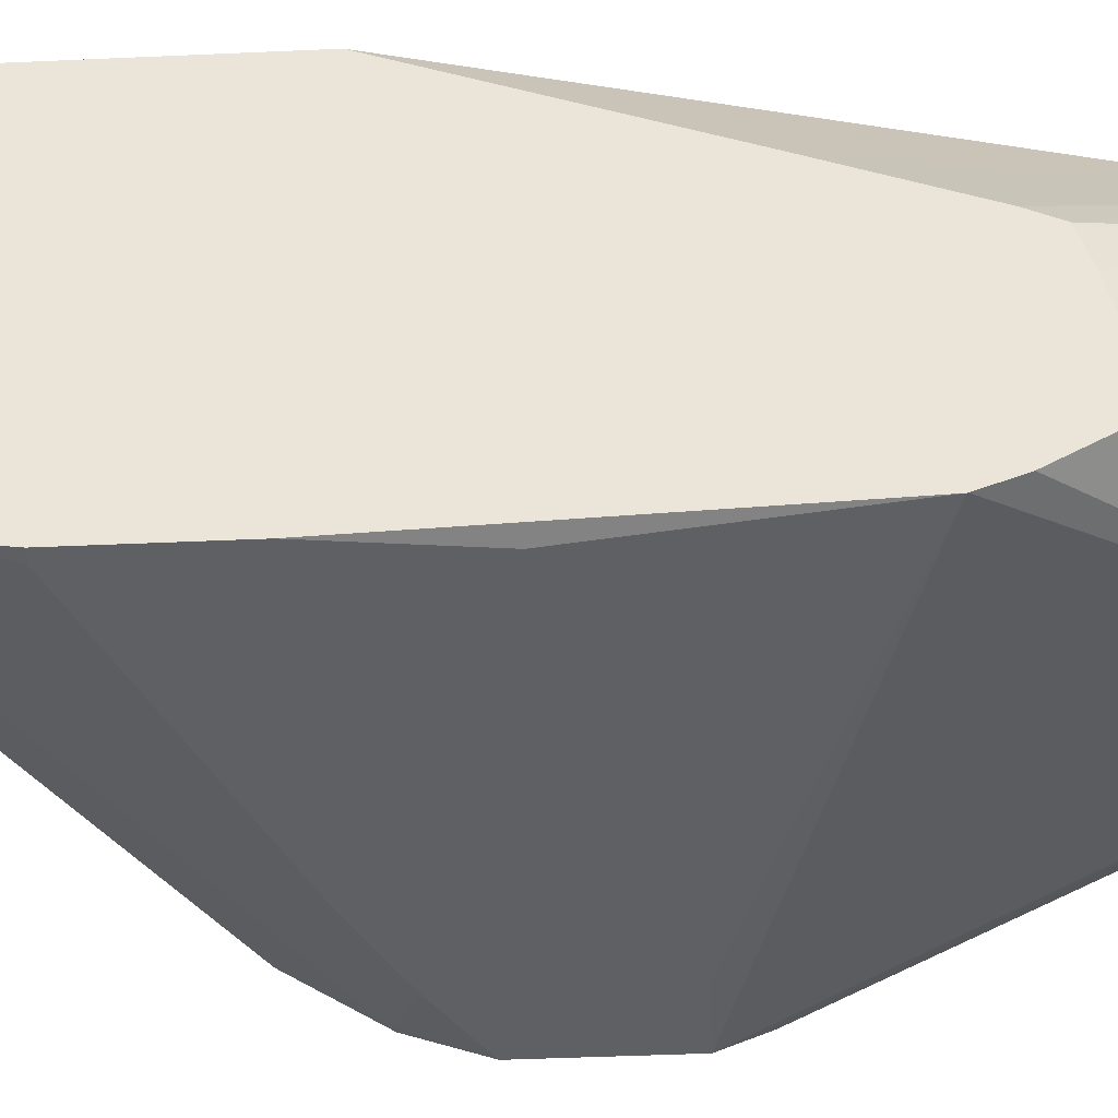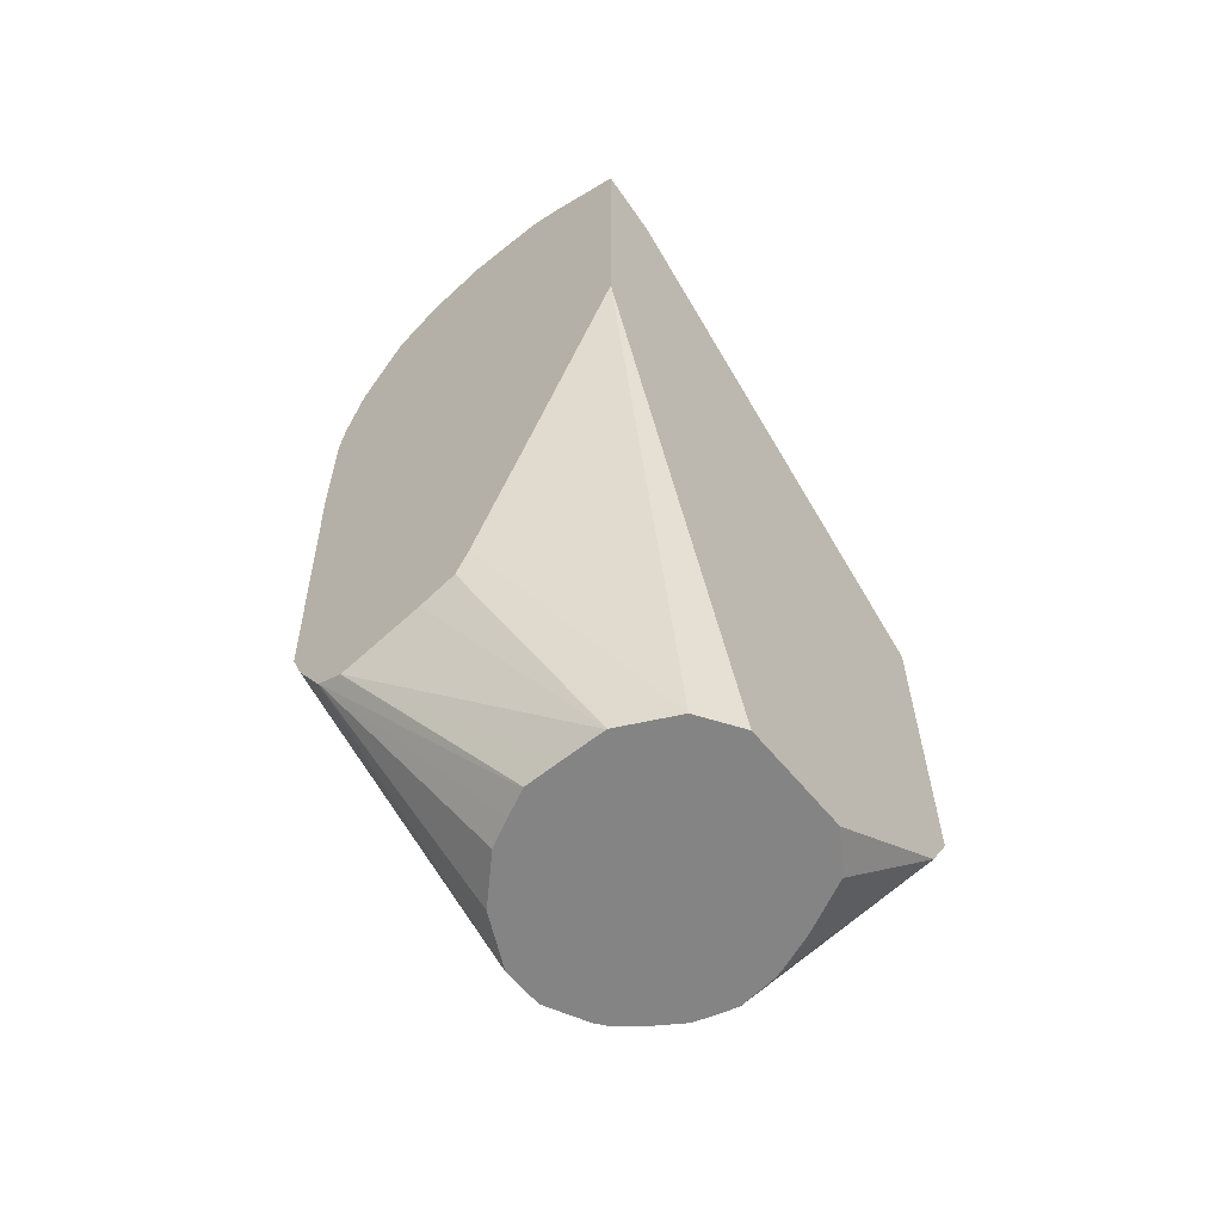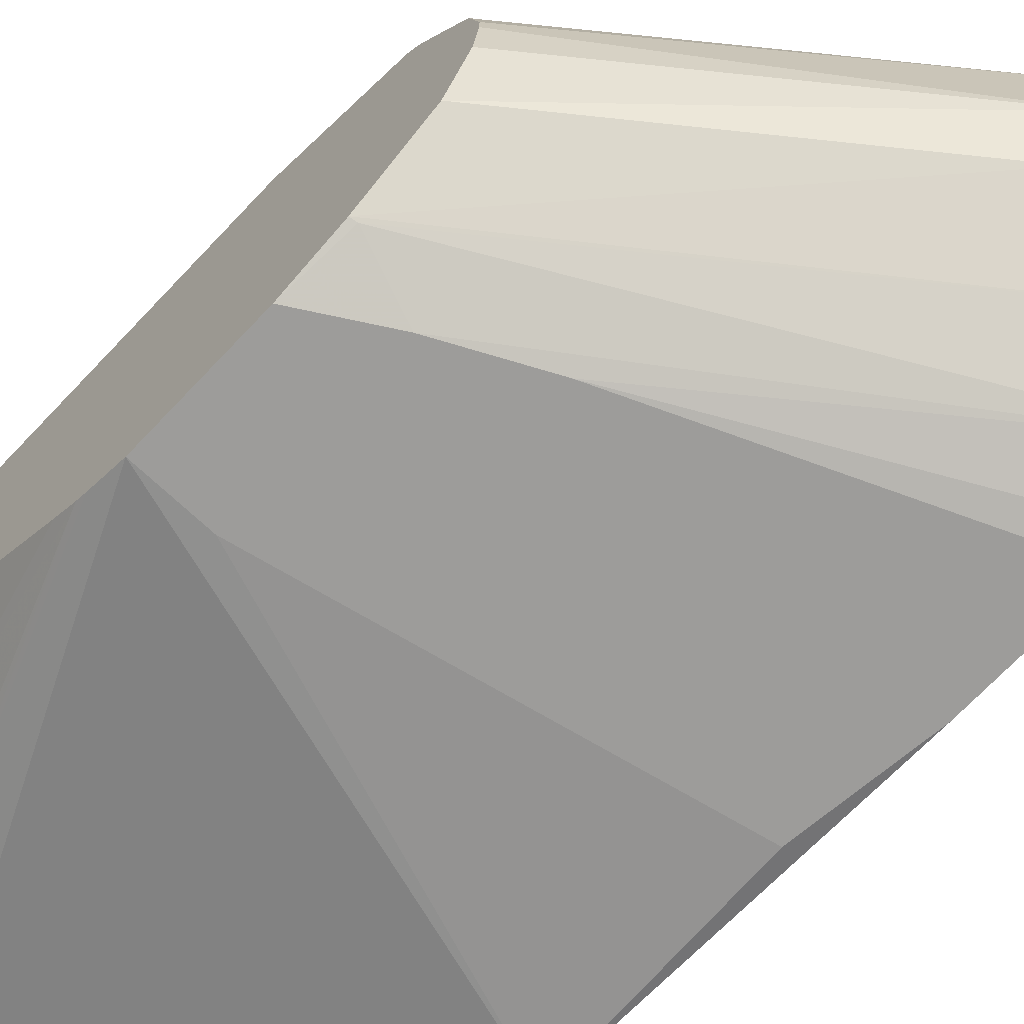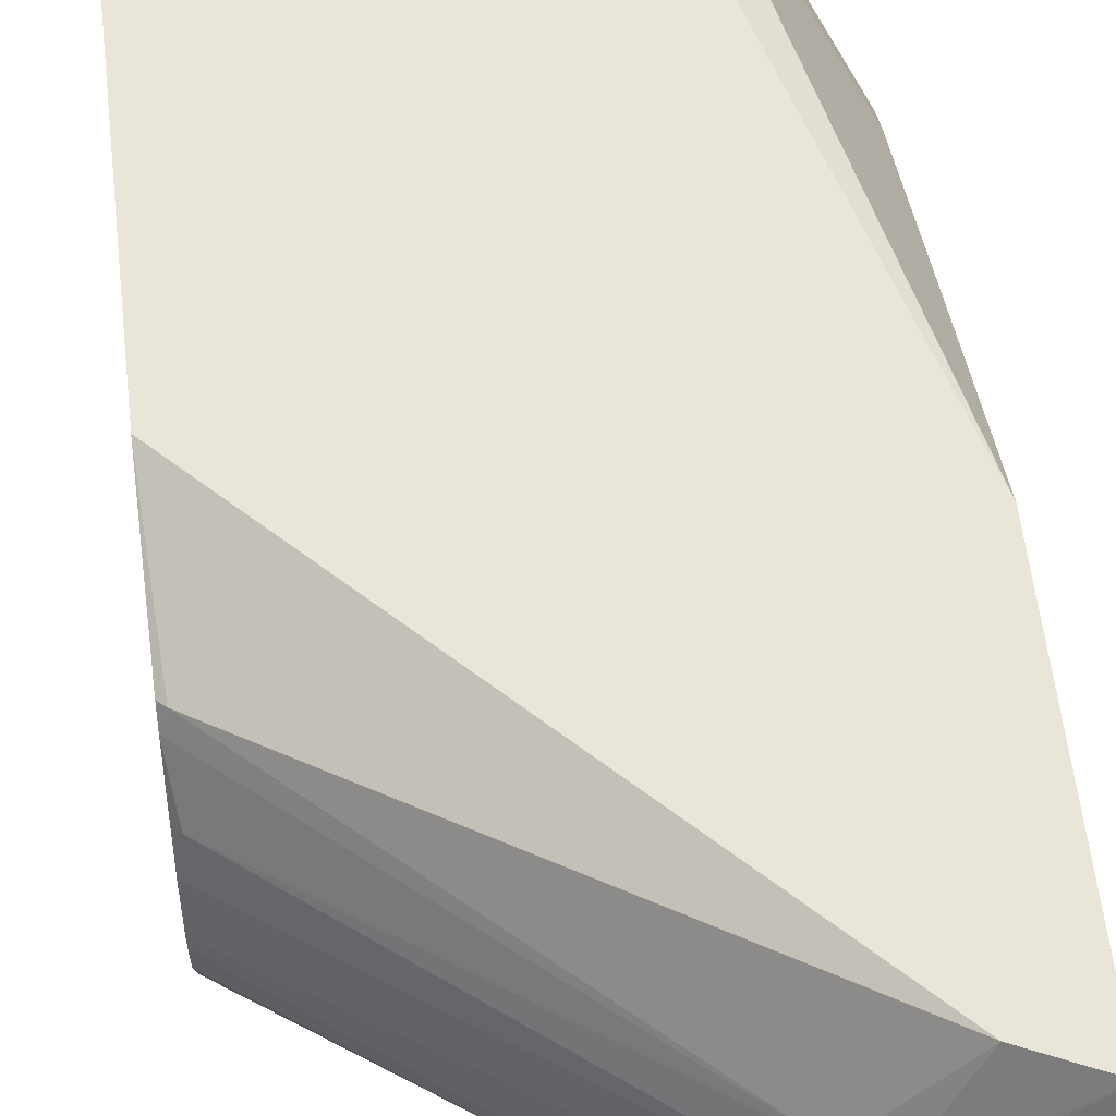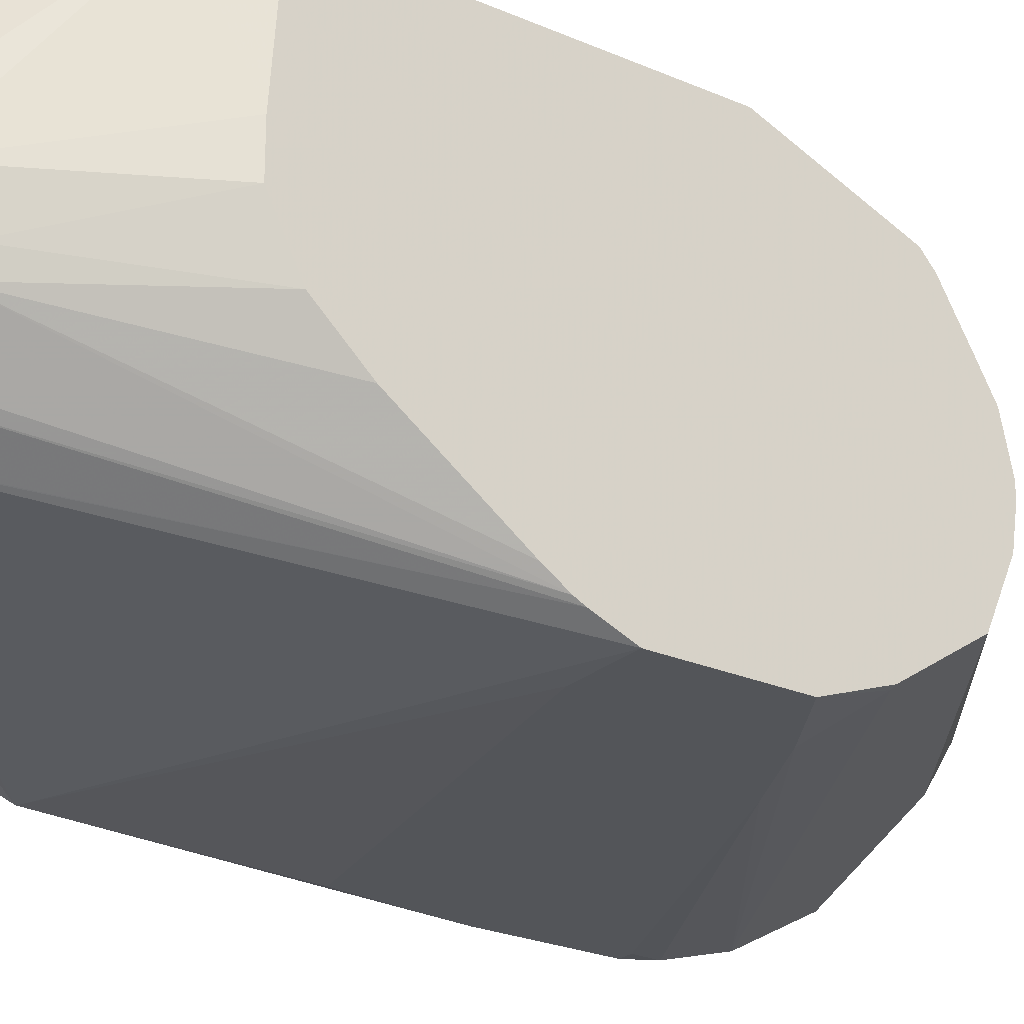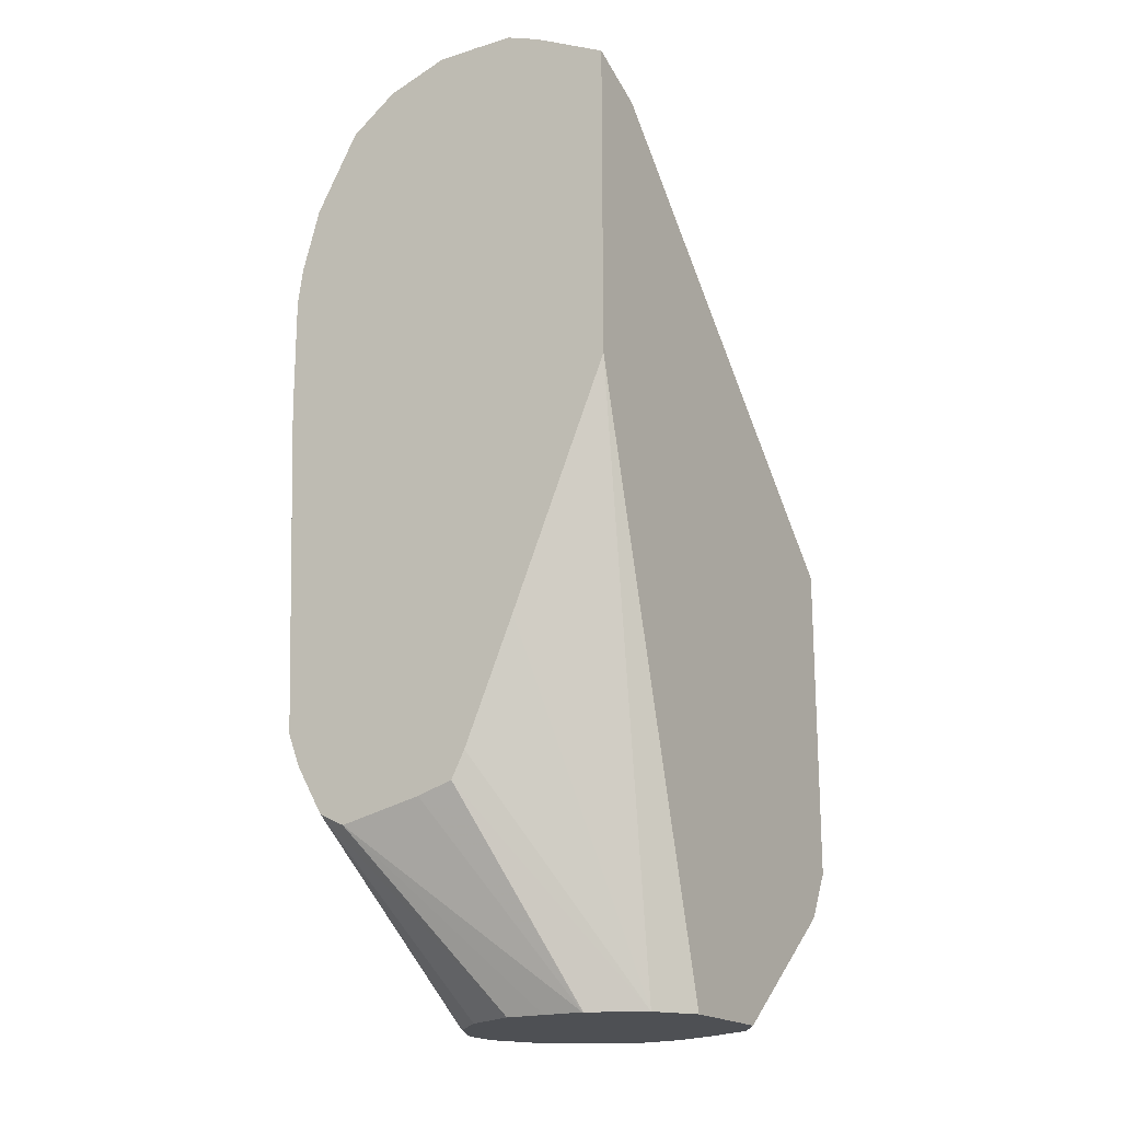
<metadata>
{"format":"obj","ext":"obj","renderer":"f3d","projection":"perspective","resolution":1024,"background":"white","views":[{"elev":-42.2,"azim":93.1,"up":"+Y"},{"elev":-61.4,"azim":129.3,"up":"+Z"},{"elev":-70.1,"azim":-43.4,"up":"+Y"},{"elev":58.2,"azim":-6.6,"up":"+Y"},{"elev":-24.5,"azim":-125.7,"up":"+Y"},{"elev":-18.7,"azim":121.3,"up":"+Z"}]}
</metadata>
<code>
v -0.09333 -0.6605 0.09907
v -0.09333 -0.6548 0.09907
v -0.09333 -0.6749 0.09692
v 0.02752 -0.666 0.1871
v -0.09333 -0.6427 0.09639
v 0.02752 -0.633 0.1871
v -0.09333 -0.698 0.08701
v 0.02476 -0.6853 0.1734
v 0.08831 -0.6803 0.2014
v 0.08831 -0.6555 0.2096
v 0.04953 -0.644 0.1981
v -0.09333 -0.6362 0.09493
v 0.04953 -0.6275 0.1981
v 0.03853 -0.622 0.1926
v -0.09333 -0.7178 0.05728
v 0.08831 -0.6993 0.1874
v 0.08831 -0.639 0.2096
v -0.09081 -0.6234 0.0908
v -0.09333 -0.6246 0.08831
v 0.08831 -0.6222 0.2093
v 0.08831 -0.6217 0.2092
v 0.08831 -0.6081 0.2039
v 0.08831 -0.5782 0.1886
v 0.04128 -0.6151 0.1899
v 0.03301 -0.611 0.1816
v -0.09333 -0.7266 0.03302
v -0.09081 -0.7183 0.05778
v 0.08831 -0.7171 0.1556
v -0.09333 -0.6049 0.0768
v -0.09333 -0.6057 0.07726
v 0.06379 -0.5782 0.1775
v 0.08831 -0.5782 0.05763
v -0.09081 -0.5986 0.07427
v -0.06604 -0.7266 0.04951
v -0.09333 -0.7266 -0.01649
v 0.08831 -0.7244 0.1299
v -0.03302 -0.7266 0.06604
v -0.09333 -0.5992 0.07178
v -0.09333 -0.5782 0.01906
v 0.08831 -0.618 -0.03876
v 0.03853 -0.589 -0.1813
v 0.0219 -0.5782 -0.1813
v -0.09333 -0.7206 -0.03111
v -0.0165 -0.6935 -0.1813
v 0.08831 -0.7212 -0.07144
v -0.06604 -0.7266 -0.01649
v 0.08255 -0.7266 0.1156
v 0.08831 -0.7266 0.1156
v -0.09333 -0.5782 -0.1121
v 0.08831 -0.6386 -0.08793
v 0.08831 -0.6443 -0.09883
v 0.04148 -0.5949 -0.1813
v -0.02251 -0.5782 -0.1813
v -0.09333 -0.7187 -0.03493
v -0.03341 -0.6851 -0.1813
v -0.01689 -0.6934 -0.1813
v -3.12e-06 -0.6935 -0.1813
v 0.08831 -0.7211 -0.07182
v 0.08831 -0.7266 0.06604
v 0.08255 -0.7266 0.01649
v -0.08236 -0.5782 -0.1322
v -0.09333 -0.6271 -0.1156
v 0.08831 -0.6591 -0.1032
v 0.0496 -0.6114 -0.1813
v 0.04953 -0.611 -0.1813
v 0.04914 -0.6102 -0.1813
v -0.03851 -0.589 -0.1813
v -0.09333 -0.7129 -0.04377
v -0.05779 -0.6688 -0.1692
v -0.03711 -0.6822 -0.1813
v 0.01074 -0.6882 -0.1813
v 0.08831 -0.7047 -0.1048
v 0.08831 -0.7158 -0.0854
v -0.03866 -0.5892 -0.1813
v -0.04954 -0.611 -0.1813
v -0.04966 -0.6113 -0.1813
v -0.05601 -0.6279 -0.1813
v -0.05798 -0.644 -0.1813
v -0.09333 -0.644 -0.1156
v 0.08831 -0.6935 -0.1105
v 0.04973 -0.6279 -0.1813
v -0.09333 -0.6828 -0.08613
v -0.06191 -0.6605 -0.1672
v -0.05329 -0.6605 -0.1813
v -0.04566 -0.6719 -0.1813
v -0.09333 -0.666 -0.1046
v 0.02201 -0.6825 -0.1813
v 0.08831 -0.7043 -0.1051
v -0.05672 -0.6491 -0.1813
v 0.08831 -0.6943 -0.1102
v 0.04973 -0.6438 -0.1813
v 0.03853 -0.666 -0.1813
v 0.04416 -0.655 -0.1813
v 0.04953 -0.6443 -0.1813
f 41 94 93
f 41 93 92
f 41 92 87
f 41 87 71
f 41 71 57
f 41 57 44
f 41 44 56
f 41 56 55
f 41 55 70
f 41 85 84
f 41 53 42
f 41 84 89
f 41 89 78
f 41 77 76
f 41 76 75
f 41 75 74
f 41 74 67
f 41 91 94
f 41 67 53
f 41 70 85
f 41 78 77
f 35 45 46
f 41 64 81
f 26 37 34
f 43 54 55
f 27 34 28
f 28 37 36
f 29 33 38
f 31 39 33
f 32 40 41
f 32 41 42
f 33 39 38
f 35 43 44
f 35 44 45
f 36 47 48
f 36 37 47
f 40 50 41
f 41 50 51
f 41 51 52
f 41 52 66
f 41 66 65
f 41 65 64
f 41 81 91
f 43 55 56
f 63 80 64
f 44 57 58
f 69 83 84
f 69 84 85
f 69 85 70
f 69 82 86
f 69 86 83
f 71 87 72
f 72 87 88
f 78 89 83
f 78 83 79
f 79 83 86
f 80 90 91
f 80 91 81
f 83 89 84
f 87 92 88
f 88 92 93
f 88 93 94
f 88 94 91
f 88 91 90
f 26 47 37
f 68 82 69
f 64 80 81
f 62 78 79
f 61 78 62
f 44 58 45
f 45 59 60
f 45 60 46
f 49 61 62
f 51 63 64
f 51 64 65
f 51 65 66
f 51 66 52
f 53 67 61
f 43 56 44
f 54 68 69
f 54 70 55
f 57 71 72
f 57 72 73
f 57 73 58
f 61 67 74
f 61 74 75
f 61 75 76
f 61 76 77
f 61 77 78
f 54 69 70
f 26 48 47
f 28 34 37
f 26 60 59
f 3 7 4
f 4 8 9
f 4 9 10
f 4 10 11
f 4 11 13
f 4 13 6
f 4 7 8
f 5 6 12
f 6 13 14
f 6 14 12
f 7 15 8
f 8 16 9
f 8 15 16
f 9 16 28
f 9 28 36
f 9 36 48
f 9 48 59
f 9 59 45
f 9 45 58
f 2 6 5
f 1 6 2
f 1 4 6
f 1 3 4
f 26 59 48
f 1 2 5
f 1 5 12
f 1 12 19
f 1 19 30
f 1 30 29
f 1 29 38
f 1 38 39
f 1 39 49
f 9 58 73
f 1 49 62
f 1 79 86
f 1 86 82
f 1 82 68
f 1 68 54
f 1 54 43
f 1 43 35
f 1 35 26
f 1 26 15
f 1 15 7
f 1 62 79
f 9 73 72
f 1 7 3
f 9 88 90
f 15 26 27
f 15 27 16
f 16 27 28
f 18 29 30
f 18 30 19
f 18 25 29
f 23 31 24
f 23 32 42
f 23 42 53
f 23 61 49
f 23 49 39
f 23 39 31
f 24 31 25
f 25 31 33
f 25 33 29
f 26 34 27
f 26 35 46
f 9 72 88
f 26 46 60
f 14 25 18
f 14 24 25
f 23 53 61
f 14 22 23
f 9 90 80
f 9 80 63
f 14 23 24
f 9 63 51
f 9 51 50
f 9 50 40
f 9 40 32
f 9 23 22
f 9 22 21
f 9 21 20
f 9 32 23
f 9 17 10
f 10 17 13
f 10 13 11
f 14 21 22
f 12 14 18
f 12 18 19
f 13 17 20
f 13 20 14
f 9 20 17
f 14 20 21

</code>
